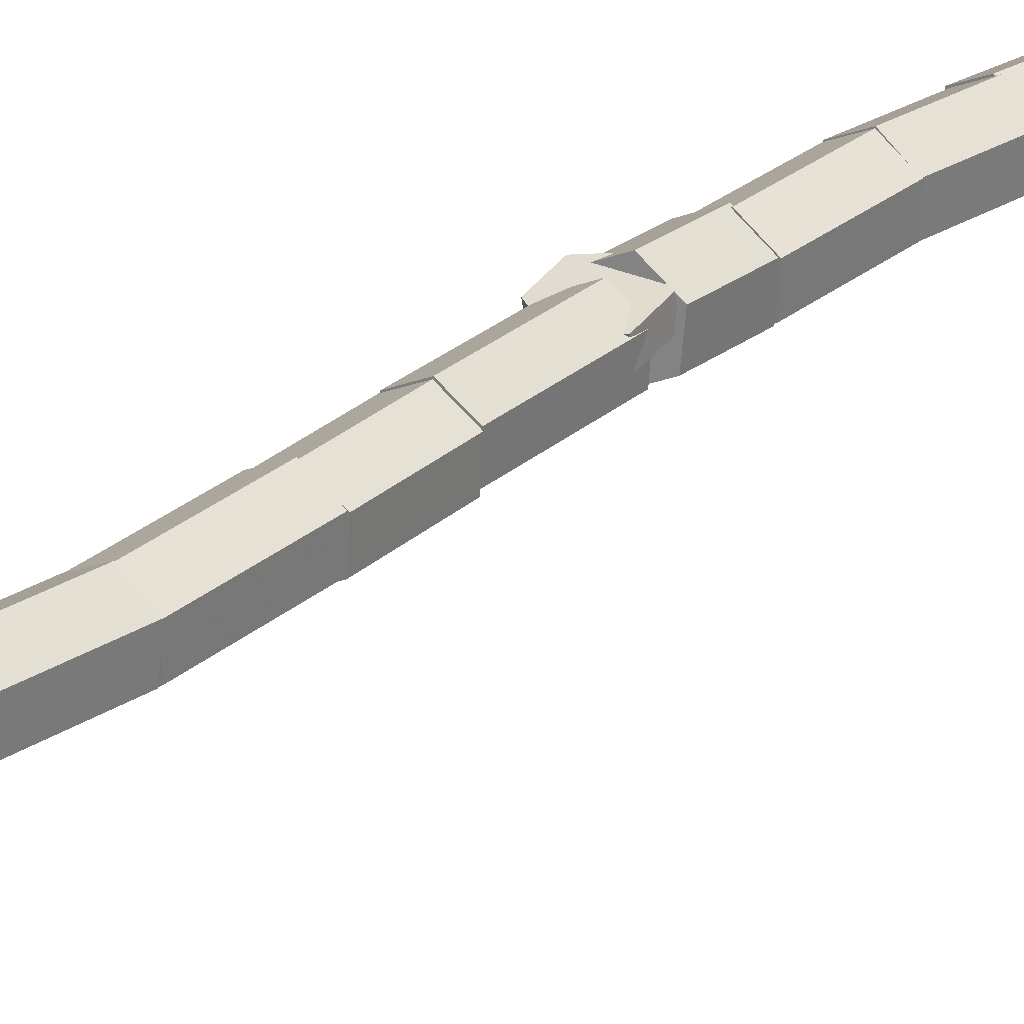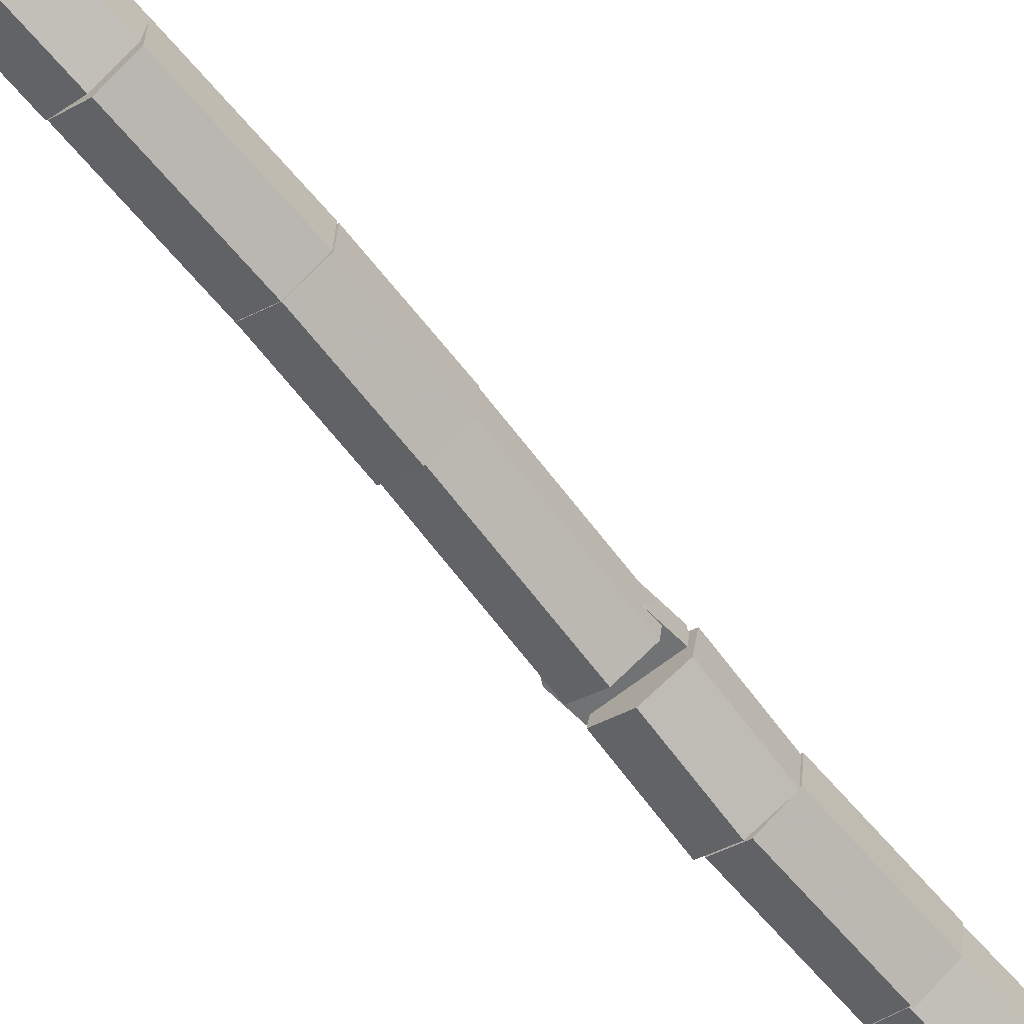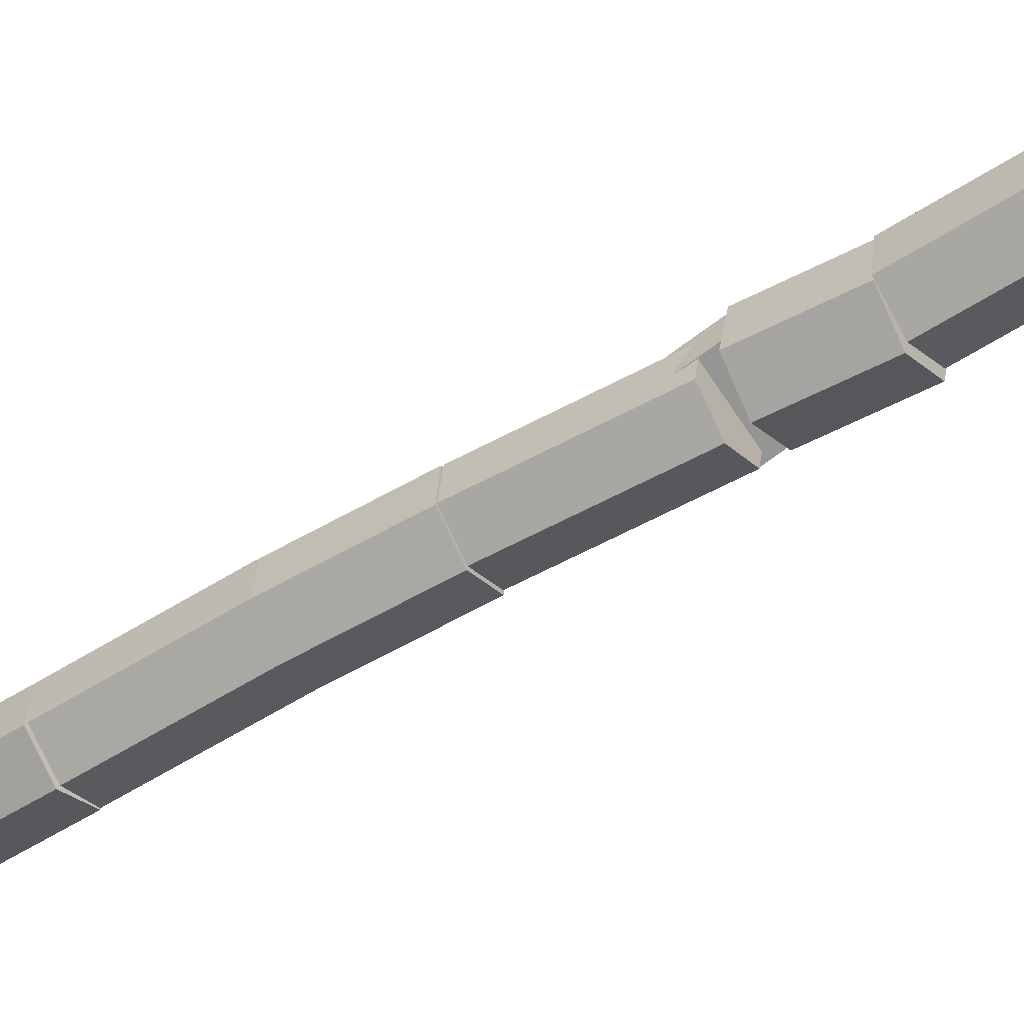
<metadata>
{"format":"obj","ext":"obj","renderer":"f3d","projection":"perspective","resolution":1024,"background":"white","views":[{"elev":31.8,"azim":-145.5,"up":"+Z"},{"elev":-61.2,"azim":-141.7,"up":"+Z"},{"elev":-59.6,"azim":-57.4,"up":"+Z"}]}
</metadata>
<code>
v 0.06248 0.004097 -0.03493
v 0.05958 -0.02641 0.02989
v -0.002905 -0.03051 0.06482
v -0.06248 -0.004097 0.03493
v -0.05958 0.02641 -0.02989
v 0.002905 0.03051 -0.06482
v 0.1013 0.1959 0.05711
v 0.09844 0.1654 0.1219
v 0.03596 0.1613 0.1569
v -0.02362 0.1877 0.127
v -0.02071 0.2182 0.06214
v 0.04177 0.2223 0.02721
v 0.04465 0.2034 0.04121
v 0.04414 0.1878 0.1079
v -0.01531 0.1838 0.1417
v -0.07425 0.1954 0.1088
v -0.07374 0.211 0.04209
v -0.01429 0.215 0.008305
v 0.05414 0.3461 0.07472
v 0.05363 0.3305 0.1414
v -0.005822 0.3265 0.1752
v -0.06476 0.3381 0.1423
v -0.06425 0.3538 0.0756
v -0.004798 0.3577 0.04181
v 0.05238 0.3414 0.07938
v 0.05157 0.328 0.1408
v -0.002919 0.3278 0.1722
v -0.05659 0.341 0.1422
v -0.05578 0.3544 0.08078
v -0.001293 0.3546 0.04936
v 0.07492 0.5248 0.1198
v 0.07411 0.5113 0.1812
v 0.01962 0.5111 0.2126
v -0.03406 0.5243 0.1826
v -0.03324 0.5378 0.1212
v 0.02124 0.538 0.08975
v 0.07898 0.5235 0.1194
v 0.07836 0.5127 0.1809
v 0.02427 0.5133 0.2122
v -0.0292 0.5249 0.182
v -0.02858 0.5357 0.1205
v 0.02551 0.5351 0.08916
v 0.09739 0.6835 0.1479
v 0.09677 0.6726 0.2094
v 0.04268 0.6732 0.2407
v -0.01079 0.6848 0.2105
v -0.01016 0.6957 0.149
v 0.04392 0.695 0.1177
v 0.0965 0.6853 0.1474
v 0.09627 0.6773 0.2076
v 0.04367 0.6763 0.2379
v -0.008698 0.6833 0.208
v -0.008469 0.6913 0.1478
v 0.04413 0.6923 0.1175
v 0.104 0.8157 0.1648
v 0.1037 0.8076 0.225
v 0.05113 0.8066 0.2553
v -0.001236 0.8136 0.2254
v -0.001008 0.8216 0.1652
v 0.05159 0.8227 0.1349
v 0.09877 0.813 0.1639
v 0.09829 0.8053 0.2208
v 0.04872 0.8075 0.2497
v -0.0003786 0.8174 0.2216
v 9.842e-05 0.8251 0.1648
v 0.04967 0.8229 0.1359
v 0.1201 0.9844 0.1874
v 0.1196 0.9766 0.2443
v 0.07005 0.9789 0.2731
v 0.02095 0.9888 0.2451
v 0.02143 0.9965 0.1882
v 0.071 0.9943 0.1594
v 0.114 0.9872 0.1855
v 0.1136 0.9785 0.2452
v 0.06142 0.9787 0.2754
v 0.009584 0.9876 0.2459
v 0.009964 0.9963 0.1862
v 0.06218 0.9961 0.156
v 0.1297 1.166 0.2118
v 0.1293 1.157 0.2714
v 0.07712 1.158 0.3016
v 0.02528 1.166 0.2721
v 0.02566 1.175 0.2124
v 0.07788 1.175 0.1823
v 0.1275 1.166 0.2122
v 0.1273 1.161 0.2719
v 0.07547 1.162 0.3019
v 0.02372 1.167 0.2722
v 0.02384 1.171 0.2124
v 0.07571 1.171 0.1825
v 0.1376 1.37 0.2287
v 0.1375 1.365 0.2884
v 0.08565 1.365 0.3184
v 0.0339 1.37 0.2887
v 0.03402 1.375 0.2289
v 0.08589 1.375 0.199
v 0.1456 1.375 0.2254
v 0.1457 1.366 0.2876
v 0.09111 1.36 0.3187
v 0.03654 1.365 0.2876
v 0.03653 1.375 0.2254
v 0.09108 1.38 0.1943
v 0.1453 1.518 0.2478
v 0.1453 1.508 0.3101
v 0.09074 1.503 0.3412
v 0.03618 1.508 0.3101
v 0.03616 1.518 0.2478
v 0.09072 1.523 0.2167
v 0.1561 1.562 0.2677
v 0.1538 1.499 0.2786
v 0.09804 1.471 0.2859
v 0.04452 1.504 0.2825
v 0.04678 1.566 0.2716
v 0.1026 1.595 0.2643
v 0.1577 1.568 0.3063
v 0.1555 1.506 0.3172
v 0.0997 1.477 0.3245
v 0.04618 1.511 0.3211
v 0.04844 1.573 0.3102
v 0.1042 1.602 0.3028
v 0.1451 1.547 0.246
v 0.1451 1.541 0.3022
v 0.09611 1.538 0.3303
v 0.04709 1.541 0.3022
v 0.04708 1.547 0.246
v 0.09609 1.55 0.2179
v 0.1441 1.792 0.2737
v 0.1441 1.786 0.33
v 0.09508 1.782 0.3581
v 0.04605 1.785 0.33
v 0.04604 1.792 0.2737
v 0.09505 1.795 0.2456
v 0.1455 1.791 0.2685
v 0.1455 1.786 0.3269
v 0.09477 1.784 0.3561
v 0.04403 1.787 0.3269
v 0.04405 1.792 0.2685
v 0.09481 1.794 0.2393
v 0.1469 1.971 0.2845
v 0.1469 1.966 0.3429
v 0.09614 1.963 0.3721
v 0.0454 1.966 0.3429
v 0.04542 1.972 0.2845
v 0.09618 1.974 0.2553
v 0.1478 1.969 0.2864
v 0.1477 1.964 0.3448
v 0.09691 1.964 0.3741
v 0.04625 1.968 0.345
v 0.04633 1.972 0.2866
v 0.09709 1.973 0.2573
v 0.1565 2.195 0.3037
v 0.1564 2.191 0.3622
v 0.1057 2.191 0.3915
v 0.05502 2.195 0.3623
v 0.05511 2.199 0.3039
v 0.1059 2.2 0.2746
v 0.1577 2.196 0.3033
v 0.1574 2.187 0.3618
v 0.1061 2.186 0.3913
v 0.0551 2.194 0.3623
v 0.05541 2.203 0.3038
v 0.1067 2.204 0.2743
v 0.1705 2.38 0.3316
v 0.1702 2.371 0.3901
v 0.1189 2.37 0.4196
v 0.06793 2.378 0.3906
v 0.06824 2.387 0.3321
v 0.1195 2.388 0.3026
v 0.1686 2.381 0.3318
v 0.1686 2.376 0.3888
v 0.1191 2.374 0.4173
v 0.06955 2.377 0.3888
v 0.06957 2.382 0.3318
v 0.1191 2.384 0.3033
v 0.1705 2.565 0.3479
v 0.1705 2.56 0.4049
v 0.1209 2.558 0.4334
v 0.07141 2.561 0.4049
v 0.07143 2.566 0.3479
v 0.121 2.568 0.3194
v 0.1764 2.568 0.3955
v 0.1764 2.569 0.4394
v 0.1384 2.567 0.4614
v 0.1006 2.563 0.4395
v 0.1006 2.562 0.3956
v 0.1385 2.564 0.3736
v 0.1599 2.773 0.3893
v 0.1598 2.774 0.4332
v 0.1219 2.772 0.4552
v 0.08403 2.768 0.4333
v 0.08408 2.767 0.3894
v 0.122 2.769 0.3674
v 0.1519 2.766 0.3939
v 0.1519 2.766 0.4288
v 0.1219 2.771 0.4463
v 0.09192 2.775 0.4287
v 0.09186 2.774 0.3938
v 0.1218 2.77 0.3763
v 0.1781 2.946 0.3894
v 0.1782 2.947 0.4244
v 0.1482 2.952 0.4419
v 0.1182 2.956 0.4243
v 0.1181 2.955 0.3893
v 0.1481 2.95 0.3719
v 0.1721 2.951 0.3931
v 0.1718 2.945 0.4202
v 0.1479 2.945 0.434
v 0.1243 2.951 0.4207
v 0.1246 2.956 0.3936
v 0.1485 2.956 0.3798
v 0.1895 3.094 0.4219
v 0.1892 3.089 0.449
v 0.1653 3.089 0.4628
v 0.1417 3.094 0.4495
v 0.142 3.1 0.4225
v 0.1659 3.1 0.4087
v 0.1835 3.096 0.4255
v 0.1835 3.094 0.446
v 0.1656 3.092 0.4563
v 0.1477 3.092 0.4459
v 0.1477 3.094 0.4253
v 0.1655 3.096 0.4151
v 0.1728 3.281 0.444
v 0.1729 3.279 0.4646
v 0.155 3.277 0.4748
v 0.1371 3.277 0.4645
v 0.137 3.279 0.4439
v 0.1549 3.281 0.4336
v 0.1633 3.281 0.4494
v 0.1634 3.279 0.4591
v 0.155 3.278 0.4639
v 0.1465 3.278 0.459
v 0.1464 3.279 0.4493
v 0.1548 3.281 0.4445
v 0.1458 3.484 0.4839
v 0.1459 3.483 0.4936
v 0.1374 3.481 0.4984
v 0.129 3.481 0.4935
v 0.1289 3.483 0.4838
v 0.1373 3.485 0.4791
g TrunkAndBranches
f 1 7 8 2
f 2 8 9 3
f 3 9 10 4
f 4 10 11 5
f 5 11 12 6
f 6 12 7 1
f 1 2 3 4
f 4 5 6 1
f 10 9 8 7
f 7 12 11 10
f 13 19 20 14
f 14 20 21 15
f 15 21 22 16
f 16 22 23 17
f 17 23 24 18
f 18 24 19 13
f 13 14 15 16
f 16 17 18 13
f 22 21 20 19
f 19 24 23 22
f 25 31 32 26
f 26 32 33 27
f 27 33 34 28
f 28 34 35 29
f 29 35 36 30
f 30 36 31 25
f 25 26 27 28
f 28 29 30 25
f 34 33 32 31
f 31 36 35 34
f 37 43 44 38
f 38 44 45 39
f 39 45 46 40
f 40 46 47 41
f 41 47 48 42
f 42 48 43 37
f 37 38 39 40
f 40 41 42 37
f 46 45 44 43
f 43 48 47 46
f 49 55 56 50
f 50 56 57 51
f 51 57 58 52
f 52 58 59 53
f 53 59 60 54
f 54 60 55 49
f 49 50 51 52
f 52 53 54 49
f 58 57 56 55
f 55 60 59 58
f 61 67 68 62
f 62 68 69 63
f 63 69 70 64
f 64 70 71 65
f 65 71 72 66
f 66 72 67 61
f 61 62 63 64
f 64 65 66 61
f 70 69 68 67
f 67 72 71 70
f 73 79 80 74
f 74 80 81 75
f 75 81 82 76
f 76 82 83 77
f 77 83 84 78
f 78 84 79 73
f 73 74 75 76
f 76 77 78 73
f 82 81 80 79
f 79 84 83 82
f 85 91 92 86
f 86 92 93 87
f 87 93 94 88
f 88 94 95 89
f 89 95 96 90
f 90 96 91 85
f 85 86 87 88
f 88 89 90 85
f 94 93 92 91
f 91 96 95 94
f 97 103 104 98
f 98 104 105 99
f 99 105 106 100
f 100 106 107 101
f 101 107 108 102
f 102 108 103 97
f 97 98 99 100
f 100 101 102 97
f 106 105 104 103
f 103 108 107 106
f 109 115 116 110
f 110 116 117 111
f 111 117 118 112
f 112 118 119 113
f 113 119 120 114
f 114 120 115 109
f 109 110 111 112
f 112 113 114 109
f 118 117 116 115
f 115 120 119 118
f 121 127 128 122
f 122 128 129 123
f 123 129 130 124
f 124 130 131 125
f 125 131 132 126
f 126 132 127 121
f 121 122 123 124
f 124 125 126 121
f 130 129 128 127
f 127 132 131 130
f 133 139 140 134
f 134 140 141 135
f 135 141 142 136
f 136 142 143 137
f 137 143 144 138
f 138 144 139 133
f 133 134 135 136
f 136 137 138 133
f 142 141 140 139
f 139 144 143 142
f 145 151 152 146
f 146 152 153 147
f 147 153 154 148
f 148 154 155 149
f 149 155 156 150
f 150 156 151 145
f 145 146 147 148
f 148 149 150 145
f 154 153 152 151
f 151 156 155 154
f 157 163 164 158
f 158 164 165 159
f 159 165 166 160
f 160 166 167 161
f 161 167 168 162
f 162 168 163 157
f 157 158 159 160
f 160 161 162 157
f 166 165 164 163
f 163 168 167 166
f 169 175 176 170
f 170 176 177 171
f 171 177 178 172
f 172 178 179 173
f 173 179 180 174
f 174 180 175 169
f 169 170 171 172
f 172 173 174 169
f 178 177 176 175
f 175 180 179 178
f 181 187 188 182
f 182 188 189 183
f 183 189 190 184
f 184 190 191 185
f 185 191 192 186
f 186 192 187 181
f 181 182 183 184
f 184 185 186 181
f 190 189 188 187
f 187 192 191 190
f 193 199 200 194
f 194 200 201 195
f 195 201 202 196
f 196 202 203 197
f 197 203 204 198
f 198 204 199 193
f 193 194 195 196
f 196 197 198 193
f 202 201 200 199
f 199 204 203 202
f 205 211 212 206
f 206 212 213 207
f 207 213 214 208
f 208 214 215 209
f 209 215 216 210
f 210 216 211 205
f 205 206 207 208
f 208 209 210 205
f 214 213 212 211
f 211 216 215 214
f 217 223 224 218
f 218 224 225 219
f 219 225 226 220
f 220 226 227 221
f 221 227 228 222
f 222 228 223 217
f 217 218 219 220
f 220 221 222 217
f 226 225 224 223
f 223 228 227 226
f 229 235 236 230
f 230 236 237 231
f 231 237 238 232
f 232 238 239 233
f 233 239 240 234
f 234 240 235 229
f 229 230 231 232
f 232 233 234 229
f 238 237 236 235
f 235 240 239 238

</code>
